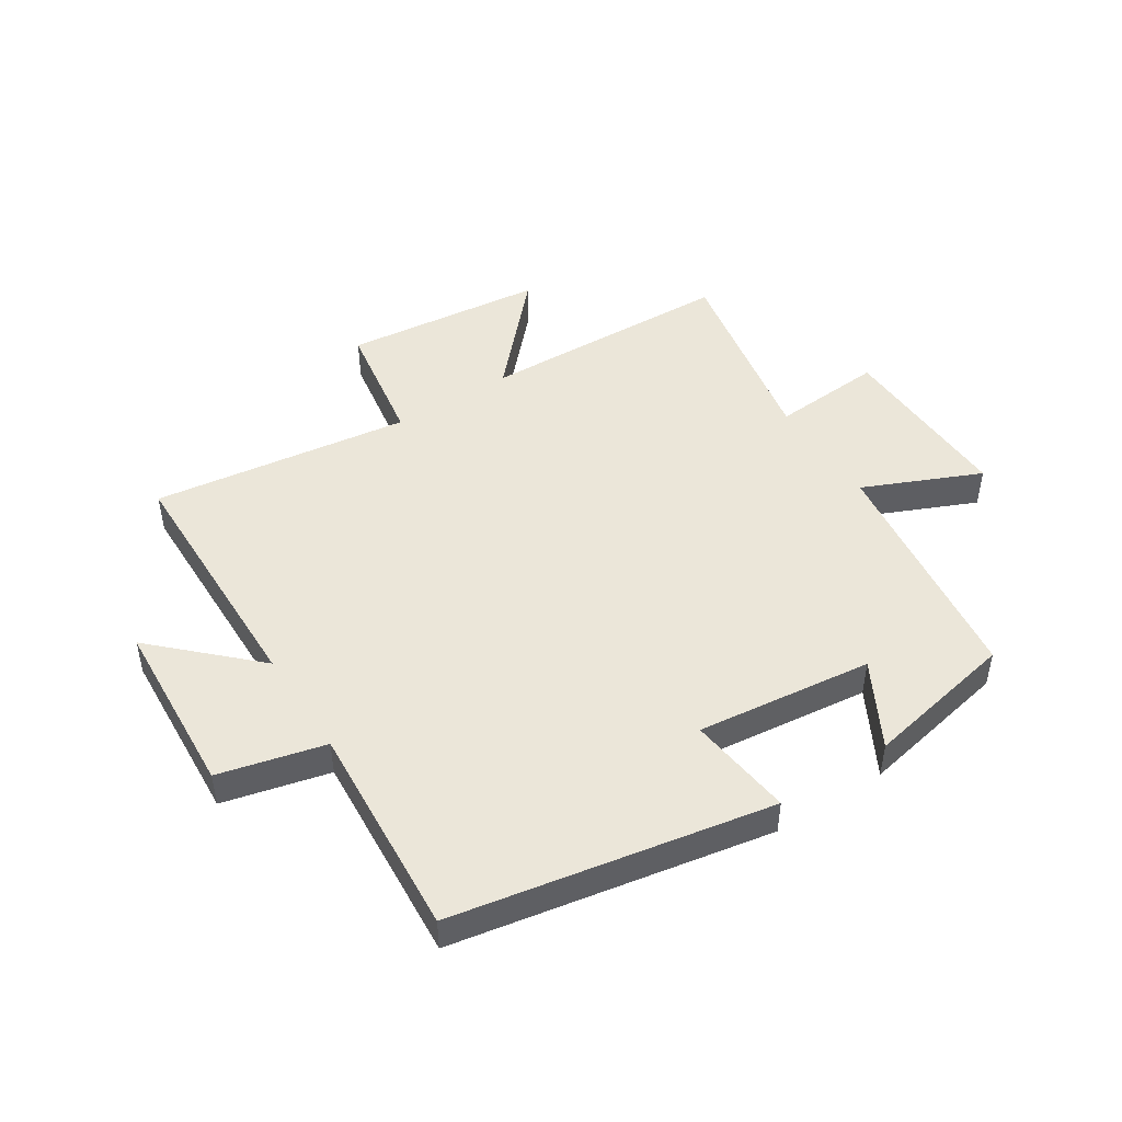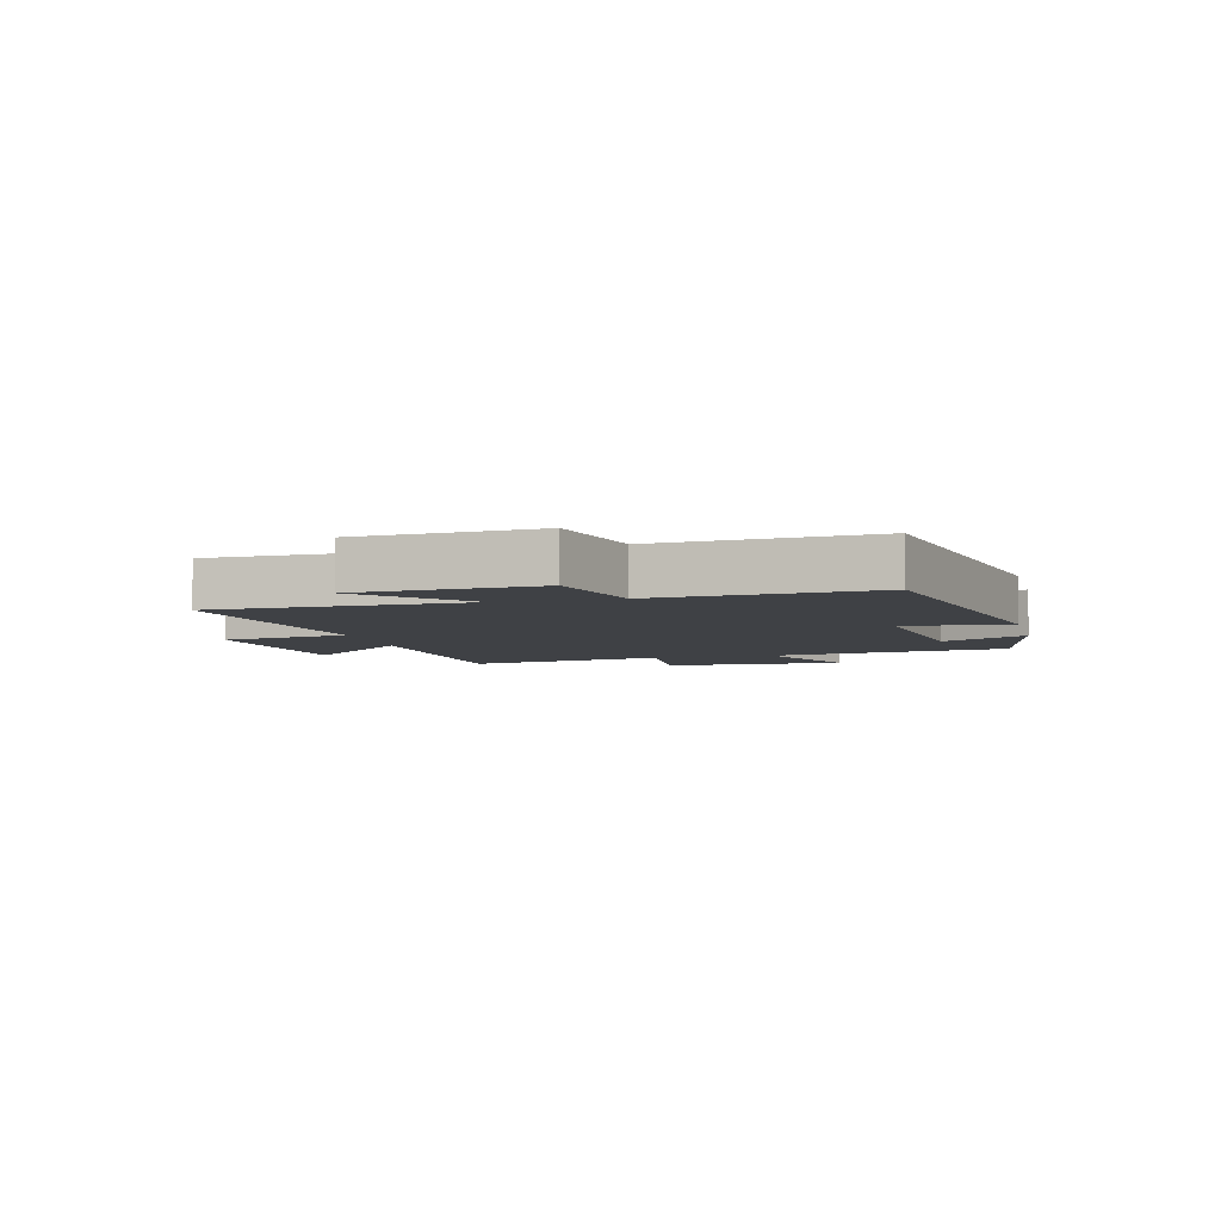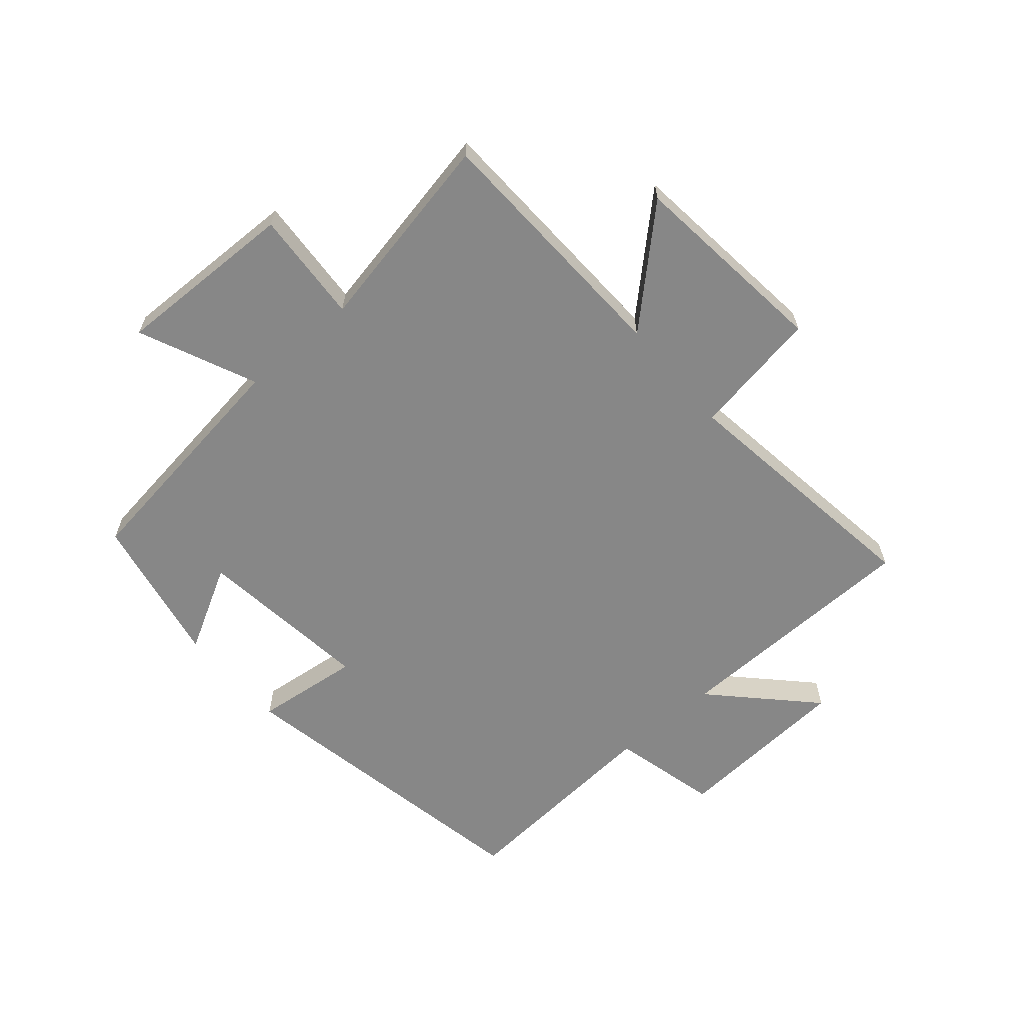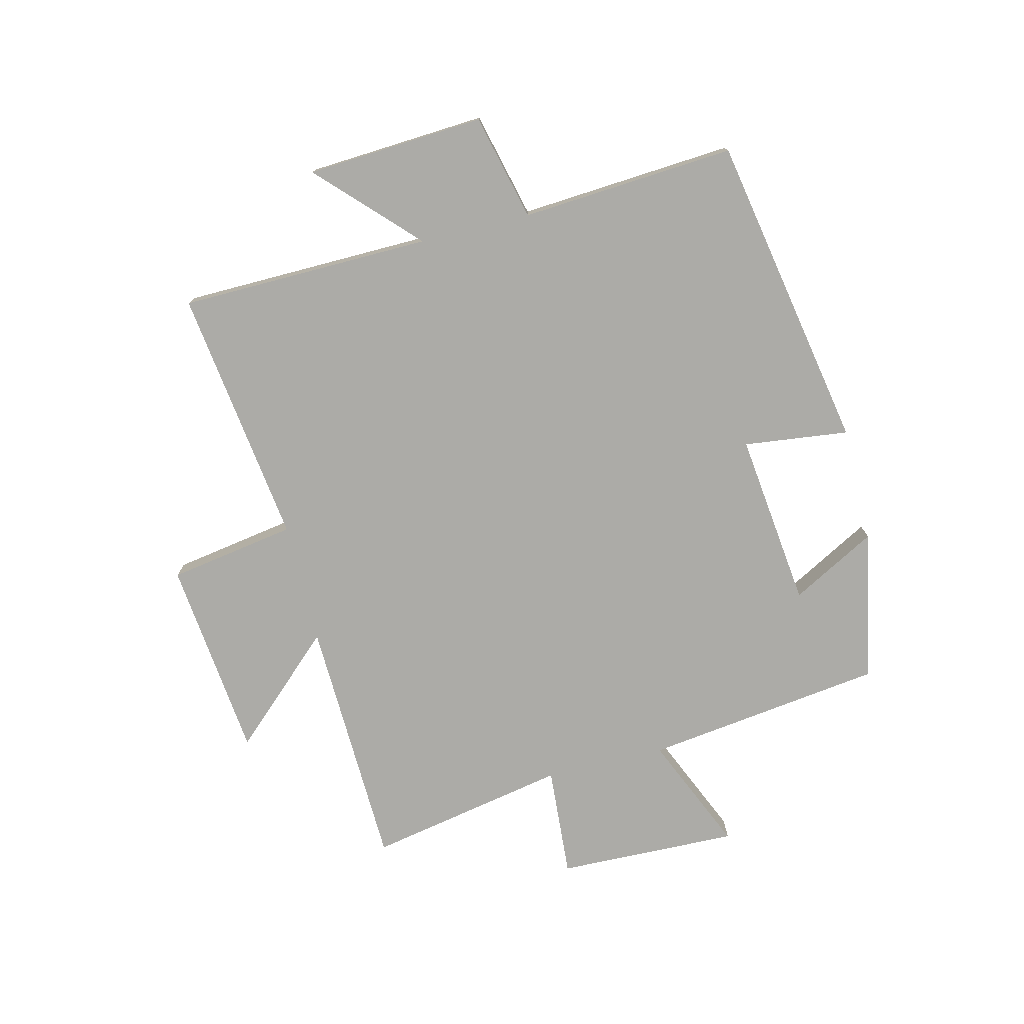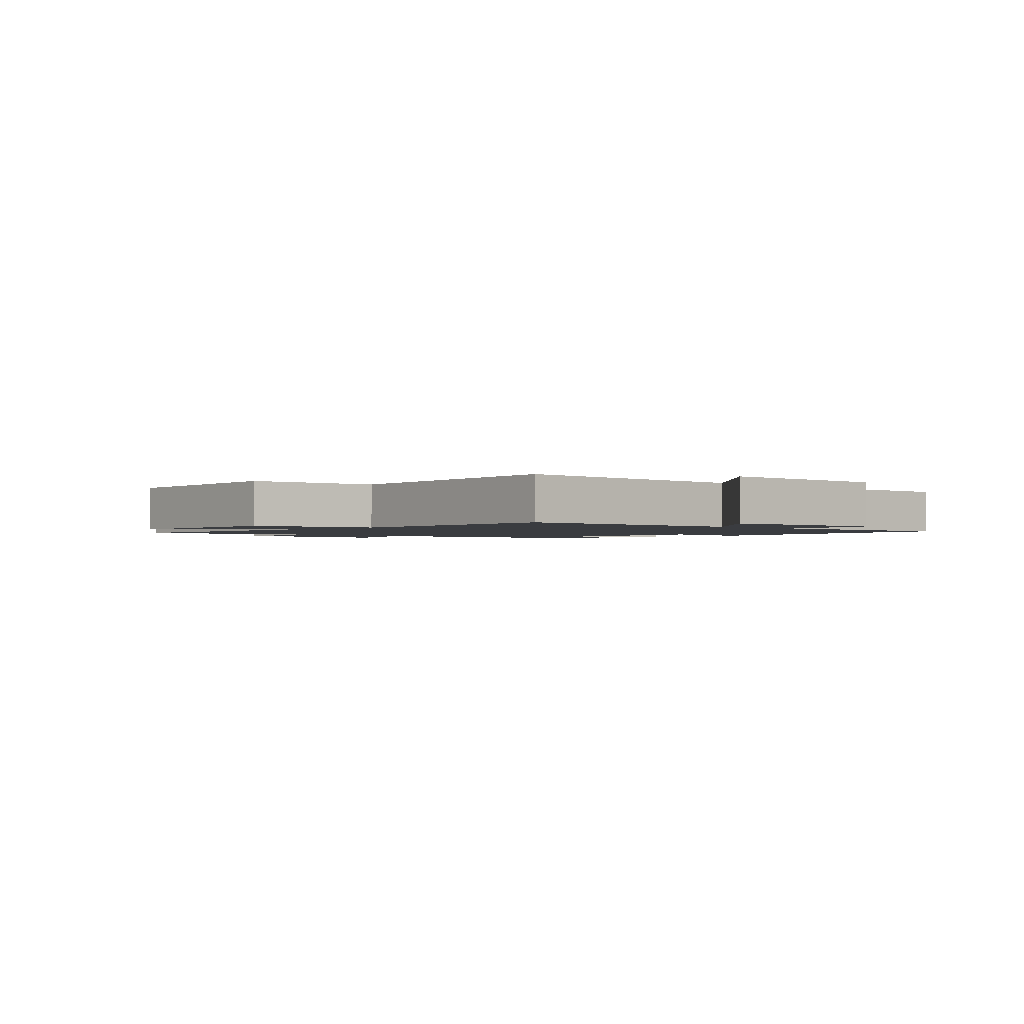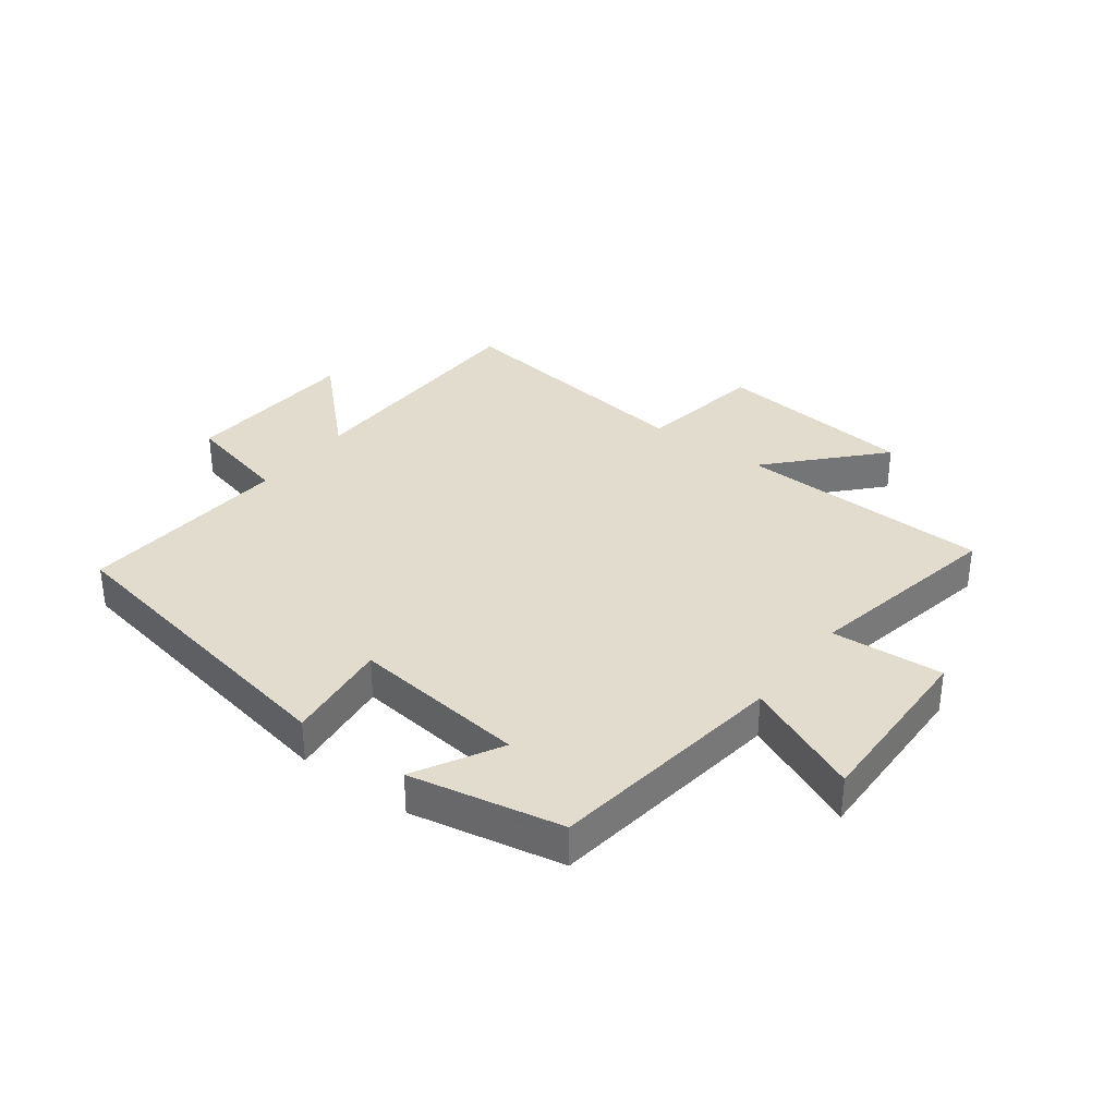
<metadata>
{"format":"obj","ext":"obj","renderer":"f3d","projection":"perspective","resolution":1024,"background":"white","views":[{"elev":47.3,"azim":-32.8,"up":"+Y"},{"elev":-5.4,"azim":-75.8,"up":"+Y"},{"elev":-62.5,"azim":130.8,"up":"+Y"},{"elev":-76.3,"azim":-76.2,"up":"+Y"},{"elev":-1.7,"azim":-134.8,"up":"+Y"},{"elev":34.0,"azim":37.0,"up":"+Y"}]}
</metadata>
<code>
v -0.525 0.07 0.403
v 0.001 0.07 0.5
v -0.02 0.07 0.325
v 0.272 0.07 0.359
v 0.195 0.07 0.5
v 0.447 0.07 0.45
v 0.5 0.07 0.051
v 0.694 0.07 0.136
v 0.686 0.07 -0.166
v 0.5 0.07 -0.153
v 0.564 0.07 -0.486
v 0.142 0.07 -0.5
v 0.305 0.07 -0.676
v -0.029 0.07 -0.712
v -0.064 0.07 -0.5
v -0.493 0.07 -0.558
v -0.5 0.07 -0.139
v -0.658 0.07 -0.292
v -0.676 0.07 0.004
v -0.5 0.07 0.047
v -0.525 0 0.403
v 0.001 0 0.5
v -0.02 0 0.325
v 0.272 0 0.359
v 0.195 0 0.5
v 0.447 0 0.45
v 0.5 0 0.051
v 0.694 0 0.136
v 0.686 0 -0.166
v 0.5 0 -0.153
v 0.564 0 -0.486
v 0.142 0 -0.5
v 0.305 0 -0.676
v -0.029 0 -0.712
v -0.064 0 -0.5
v -0.493 0 -0.558
v -0.5 0 -0.139
v -0.658 0 -0.292
v -0.676 0 0.004
v -0.5 0 0.047
f 17 18 19 20
f 15 16 17 20
f 15 20 1
f 12 13 14 15
f 10 11 12 15
f 10 15 1
f 7 8 9 10
f 4 5 6 7
f 3 4 7 10
f 1 2 3
f 1 3 10
f 40 39 38 37
f 40 37 36 35
f 21 40 35
f 35 34 33 32
f 35 32 31 30
f 21 35 30
f 30 29 28 27
f 27 26 25 24
f 30 27 24 23
f 23 22 21
f 30 23 21
f 1 21 22 2
f 2 22 23 3
f 3 23 24 4
f 4 24 25 5
f 5 25 26 6
f 6 26 27 7
f 7 27 28 8
f 8 28 29 9
f 9 29 30 10
f 10 30 31 11
f 11 31 32 12
f 12 32 33 13
f 13 33 34 14
f 14 34 35 15
f 15 35 36 16
f 16 36 37 17
f 17 37 38 18
f 18 38 39 19
f 19 39 40 20
f 20 40 21 1

</code>
